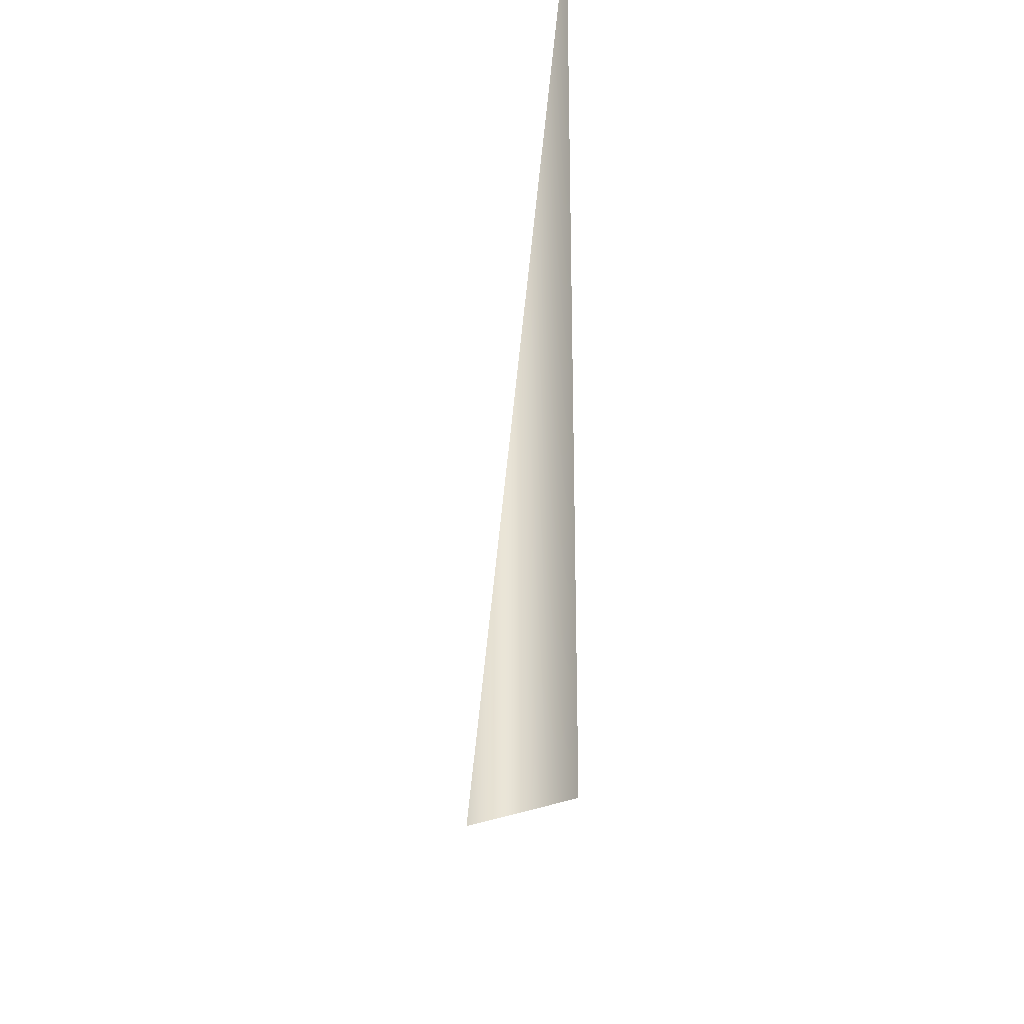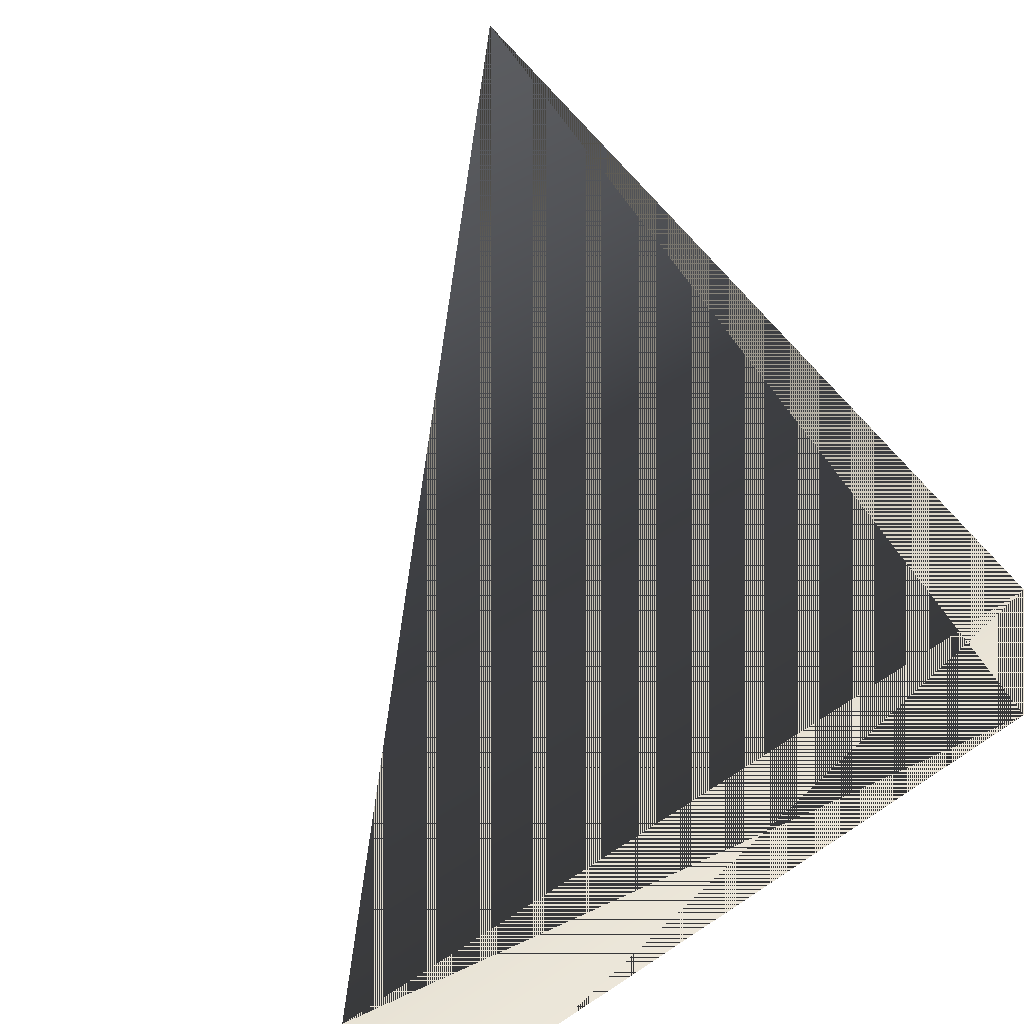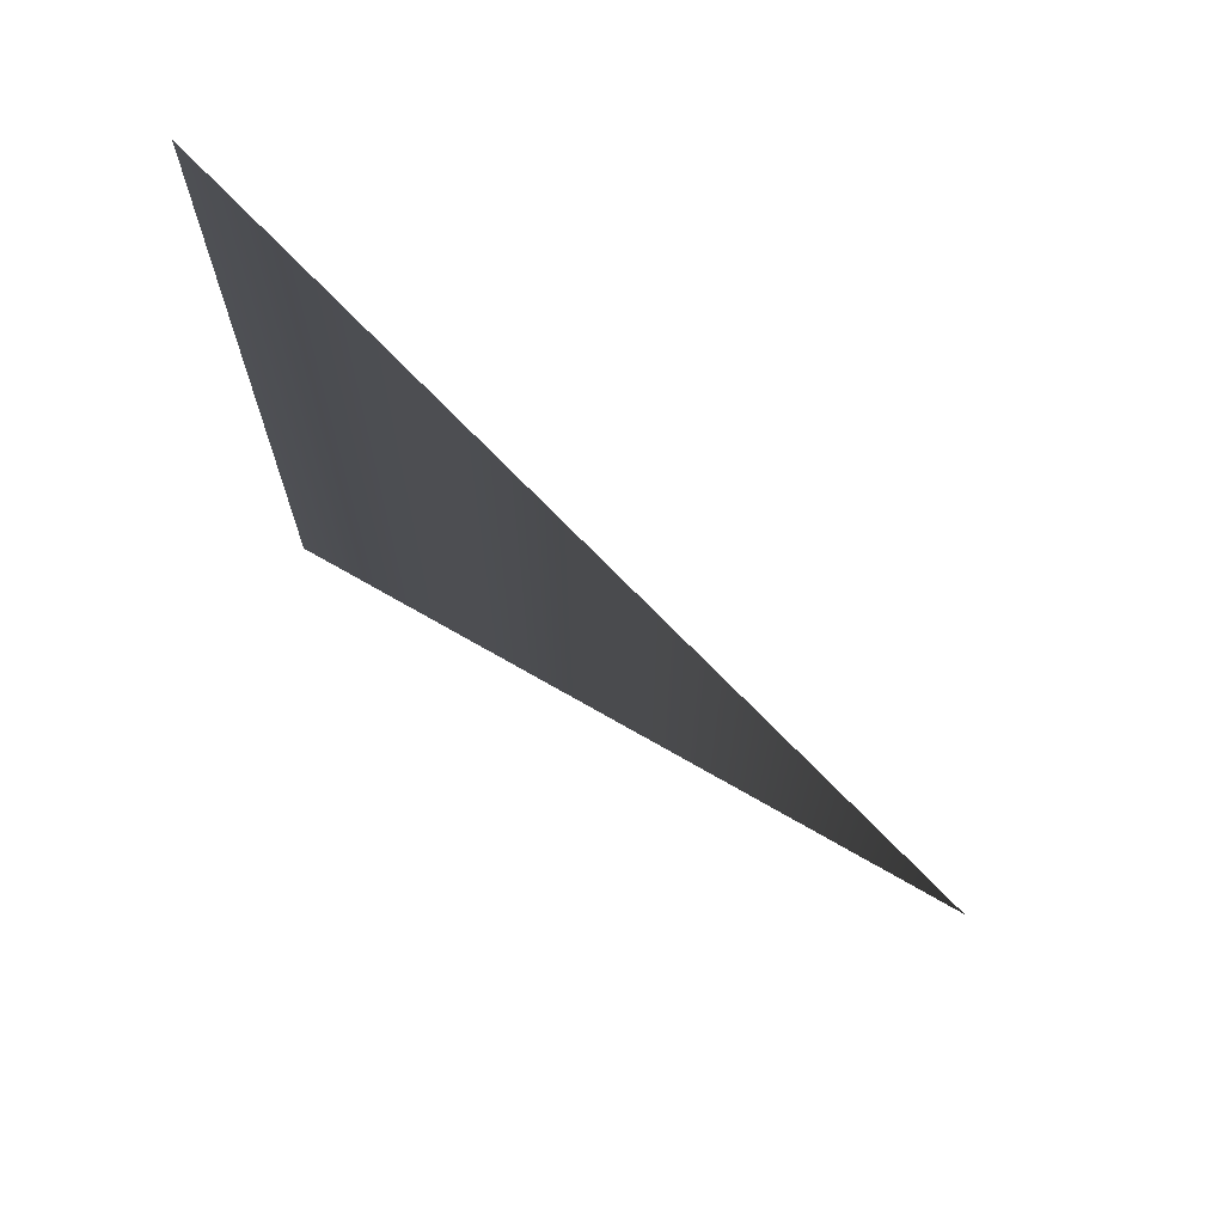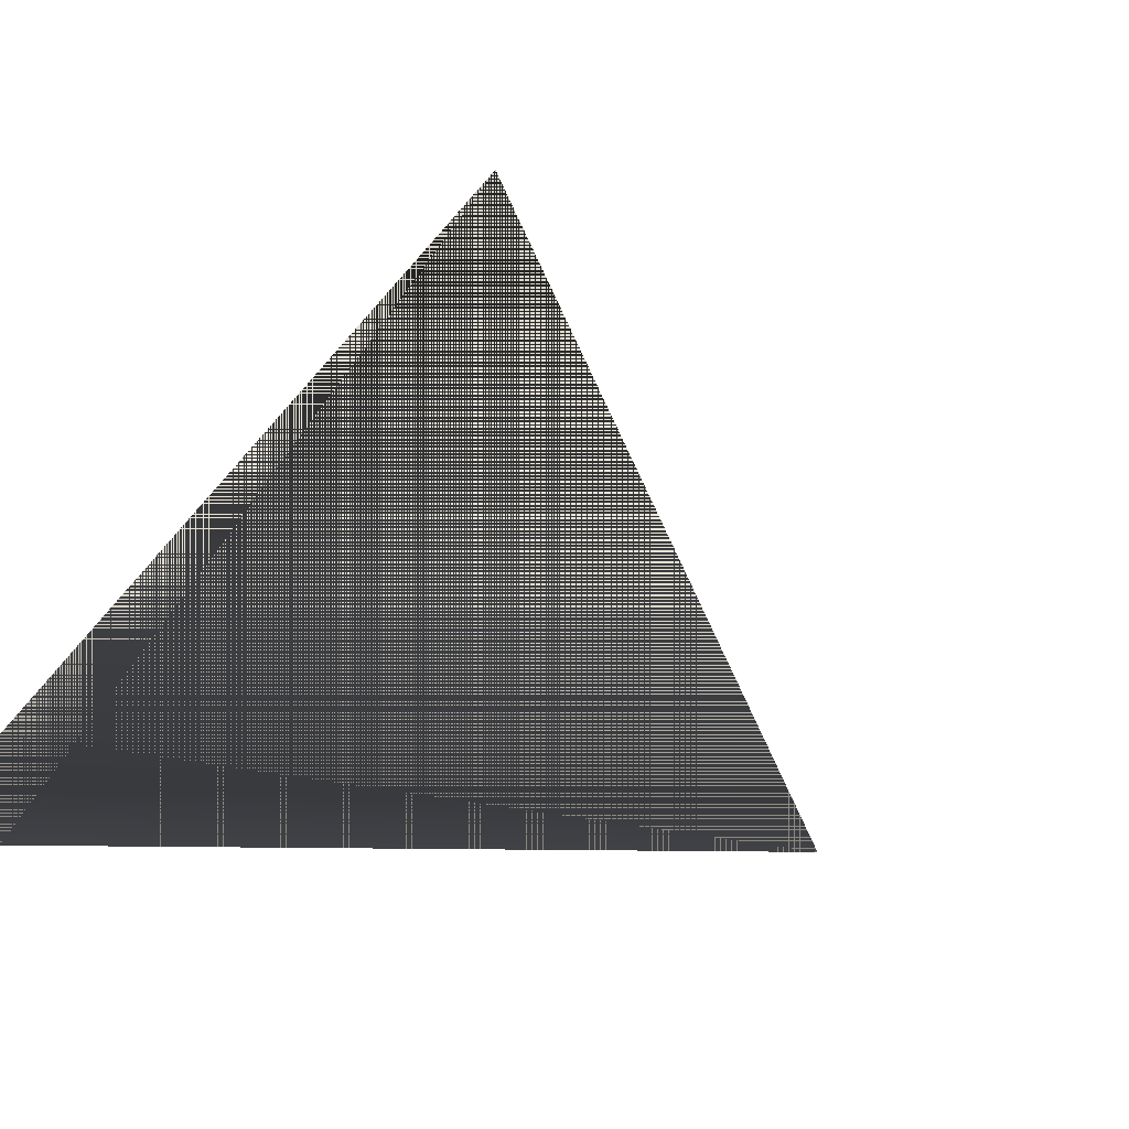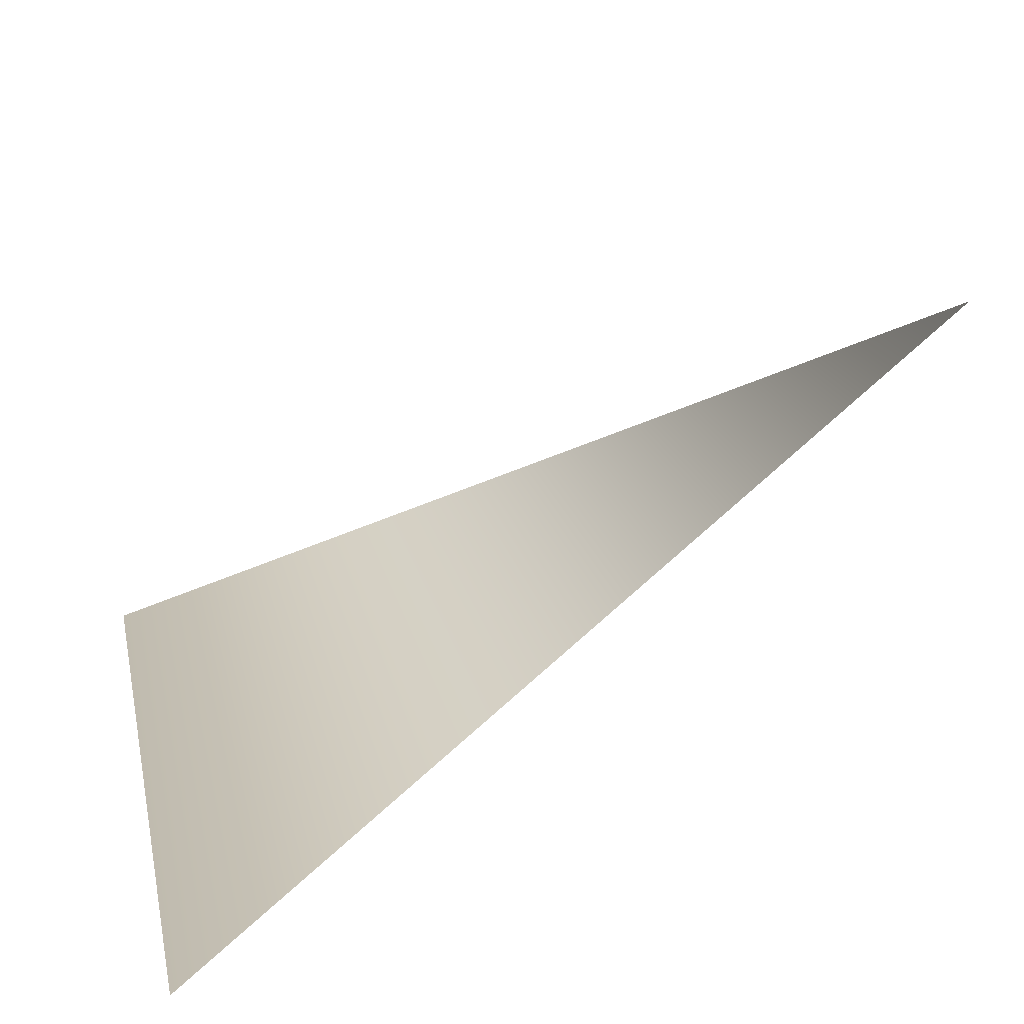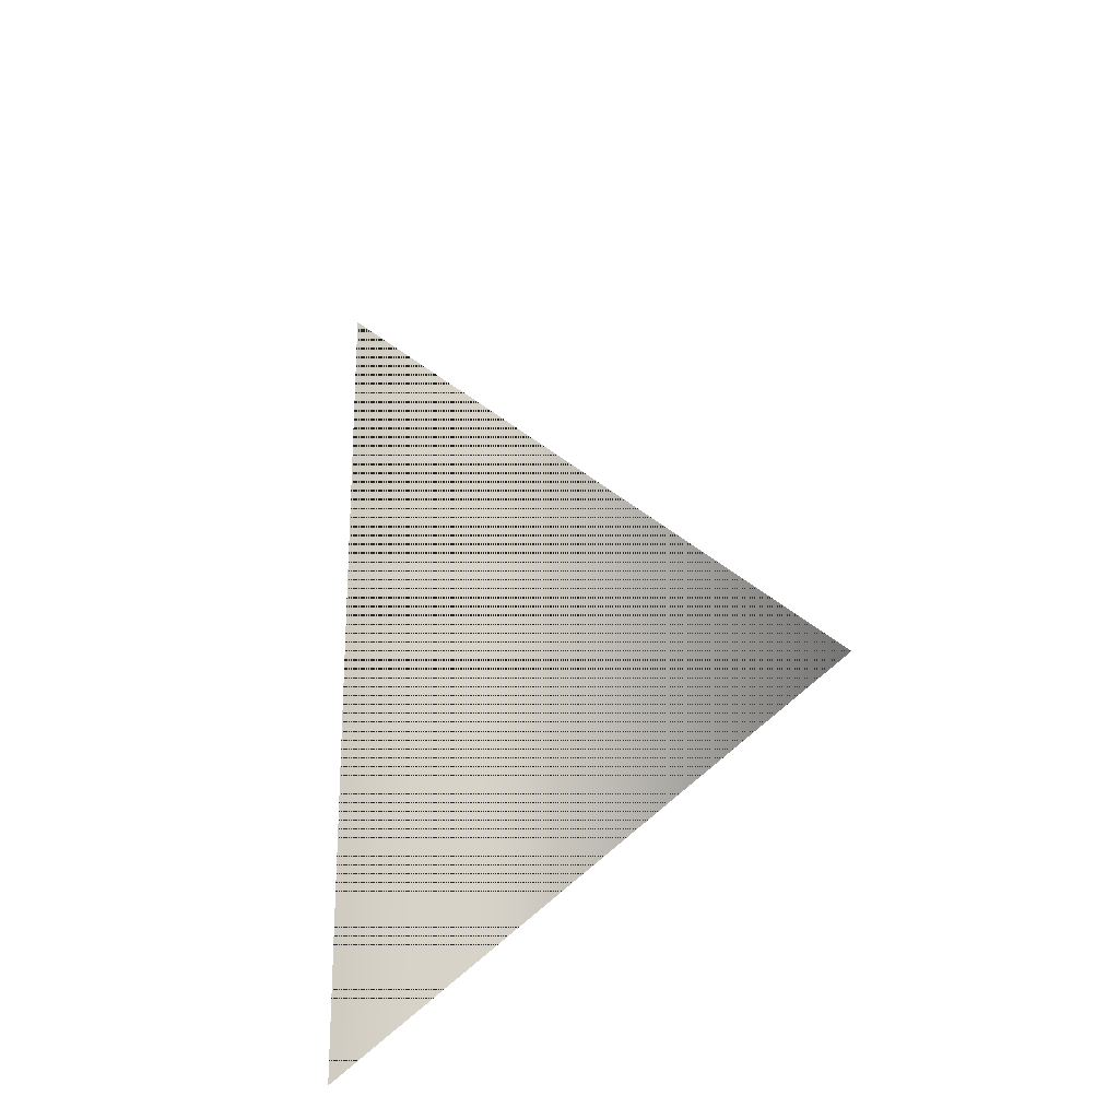
<metadata>
{"format":"obj","ext":"obj","renderer":"f3d","projection":"perspective","resolution":1024,"background":"white","views":[{"elev":-25.4,"azim":-131.4,"up":"+Y"},{"elev":49.3,"azim":-126.6,"up":"+Z"},{"elev":71.1,"azim":0.4,"up":"+Y"},{"elev":-6.6,"azim":63.0,"up":"+Z"},{"elev":16.1,"azim":-10.3,"up":"+Z"},{"elev":-23.6,"azim":20.2,"up":"+Y"}]}
</metadata>
<code>
v 0 0 0
v 1 0 0
v 0 1 0
v 0.75 0.25 0.5
f 1 4 3
f 1 4 4
f 1 3 4
f 4 4 3

</code>
